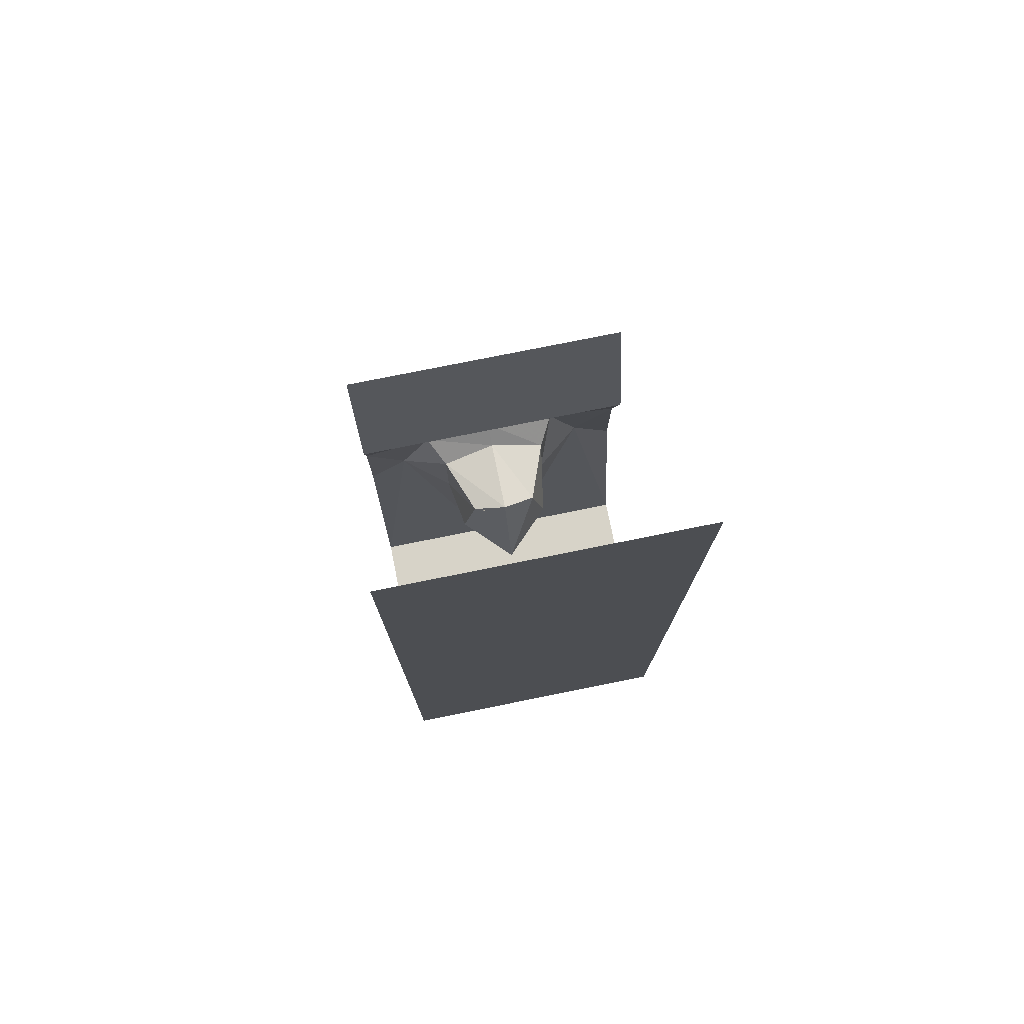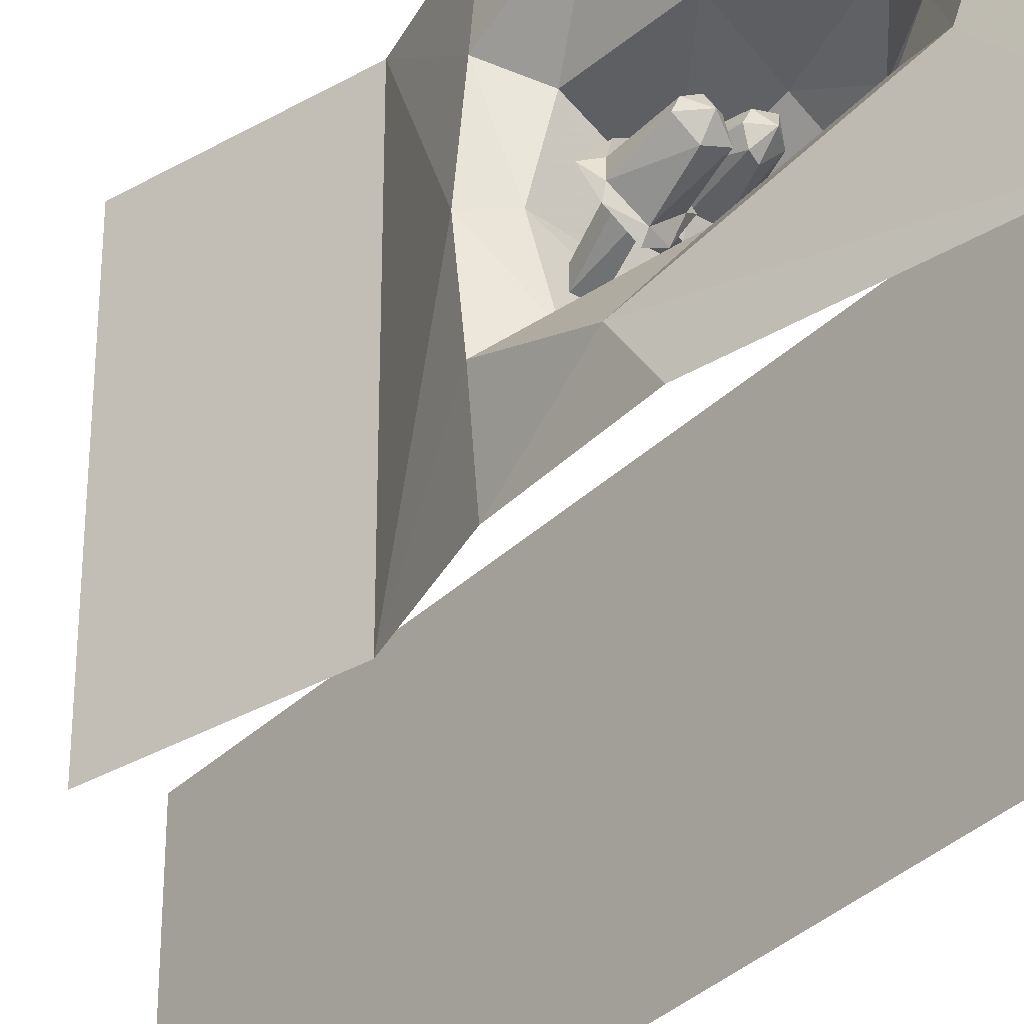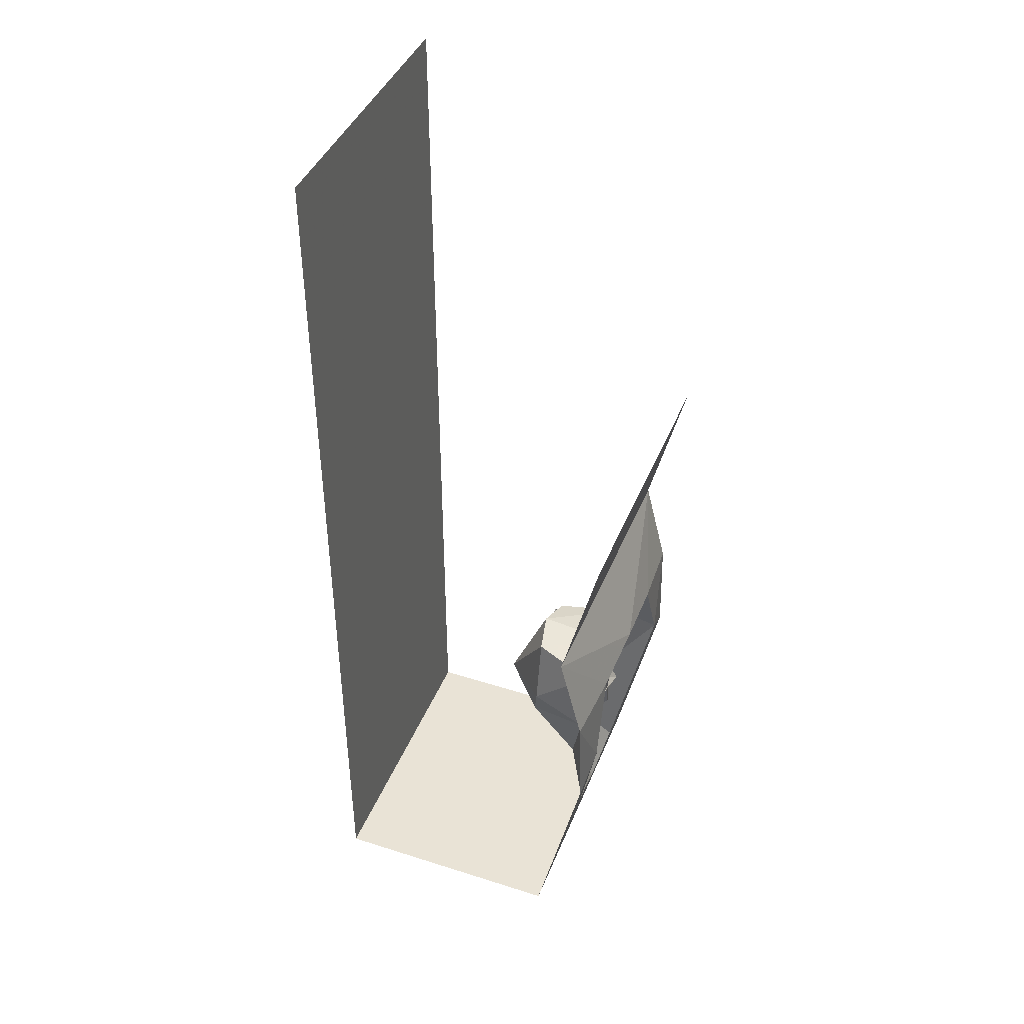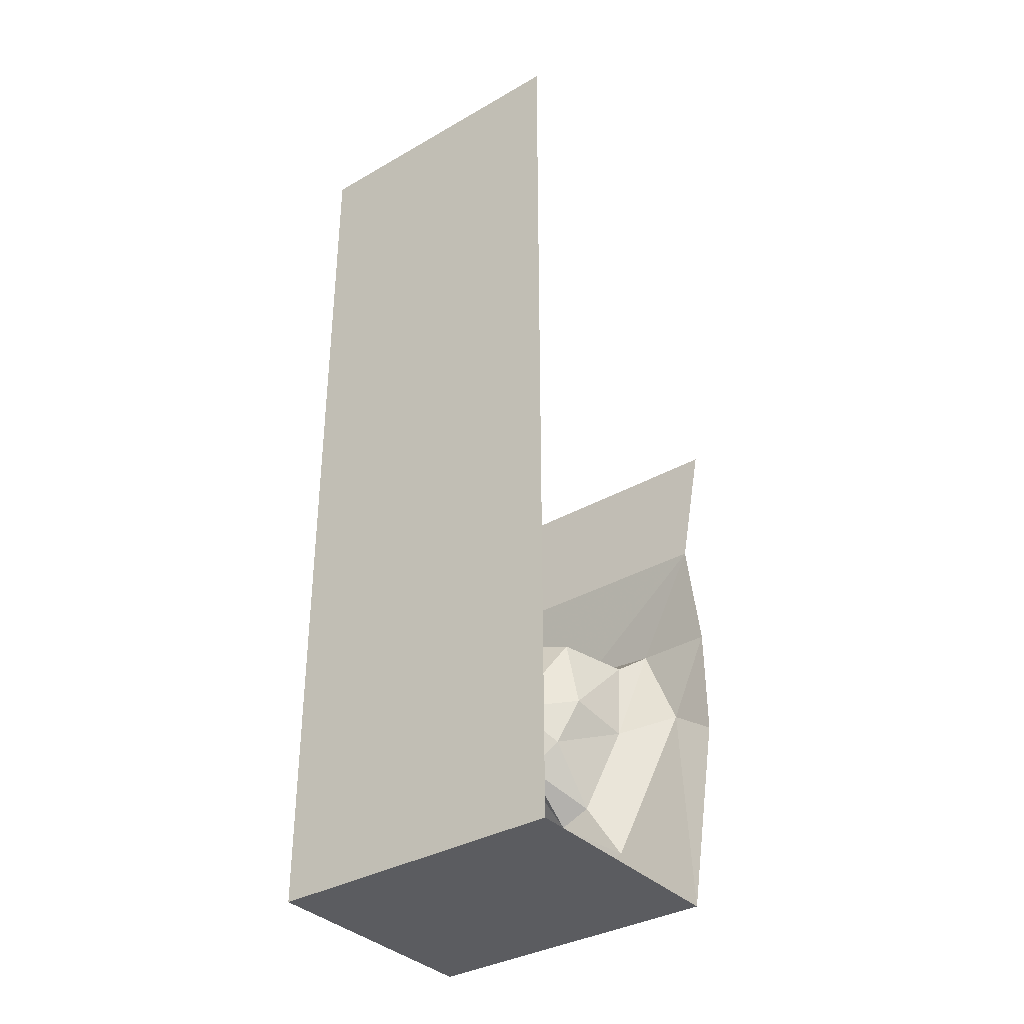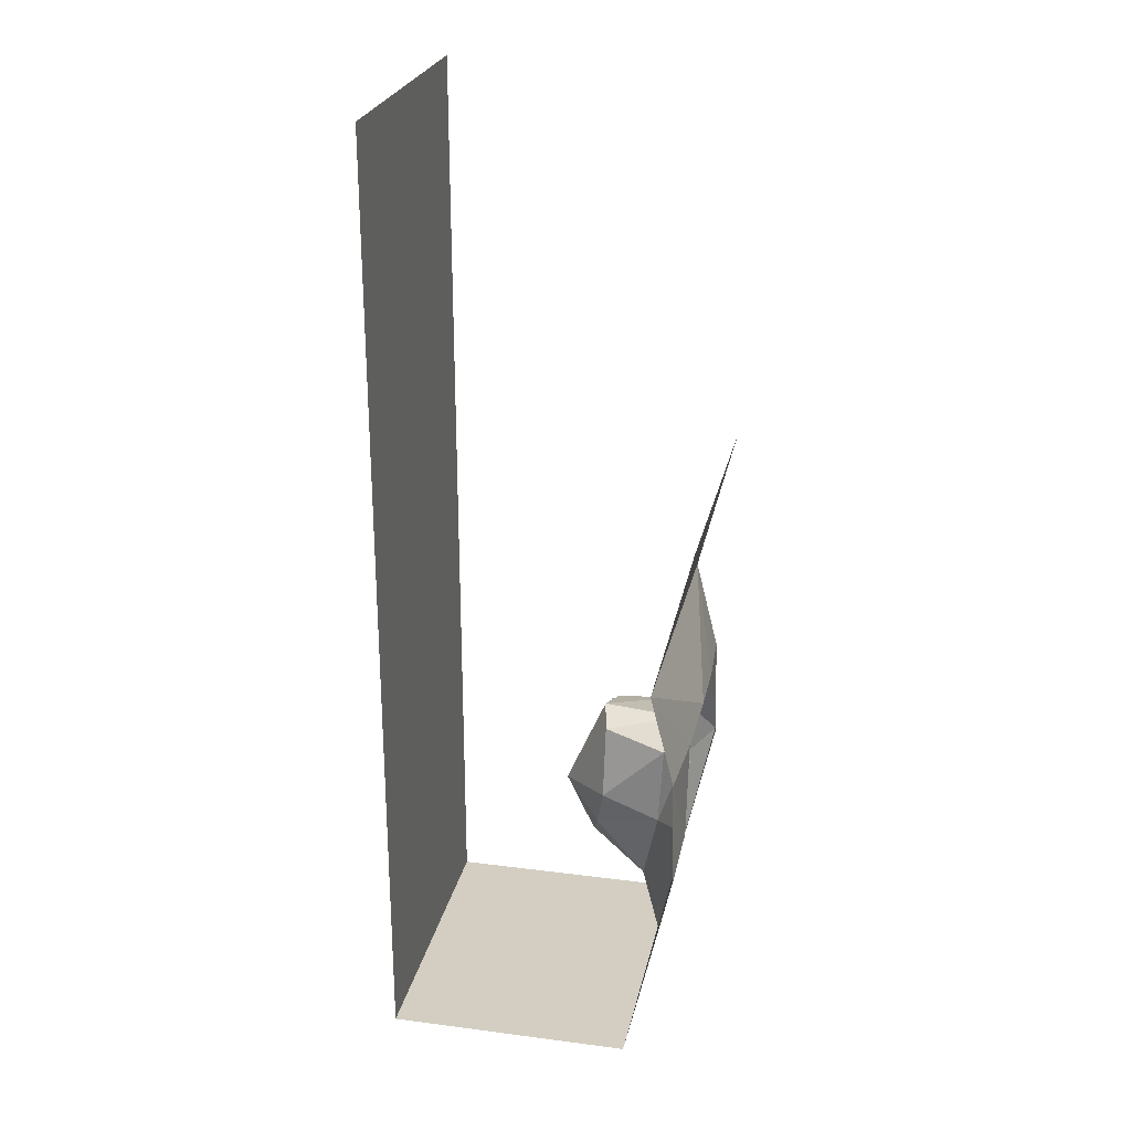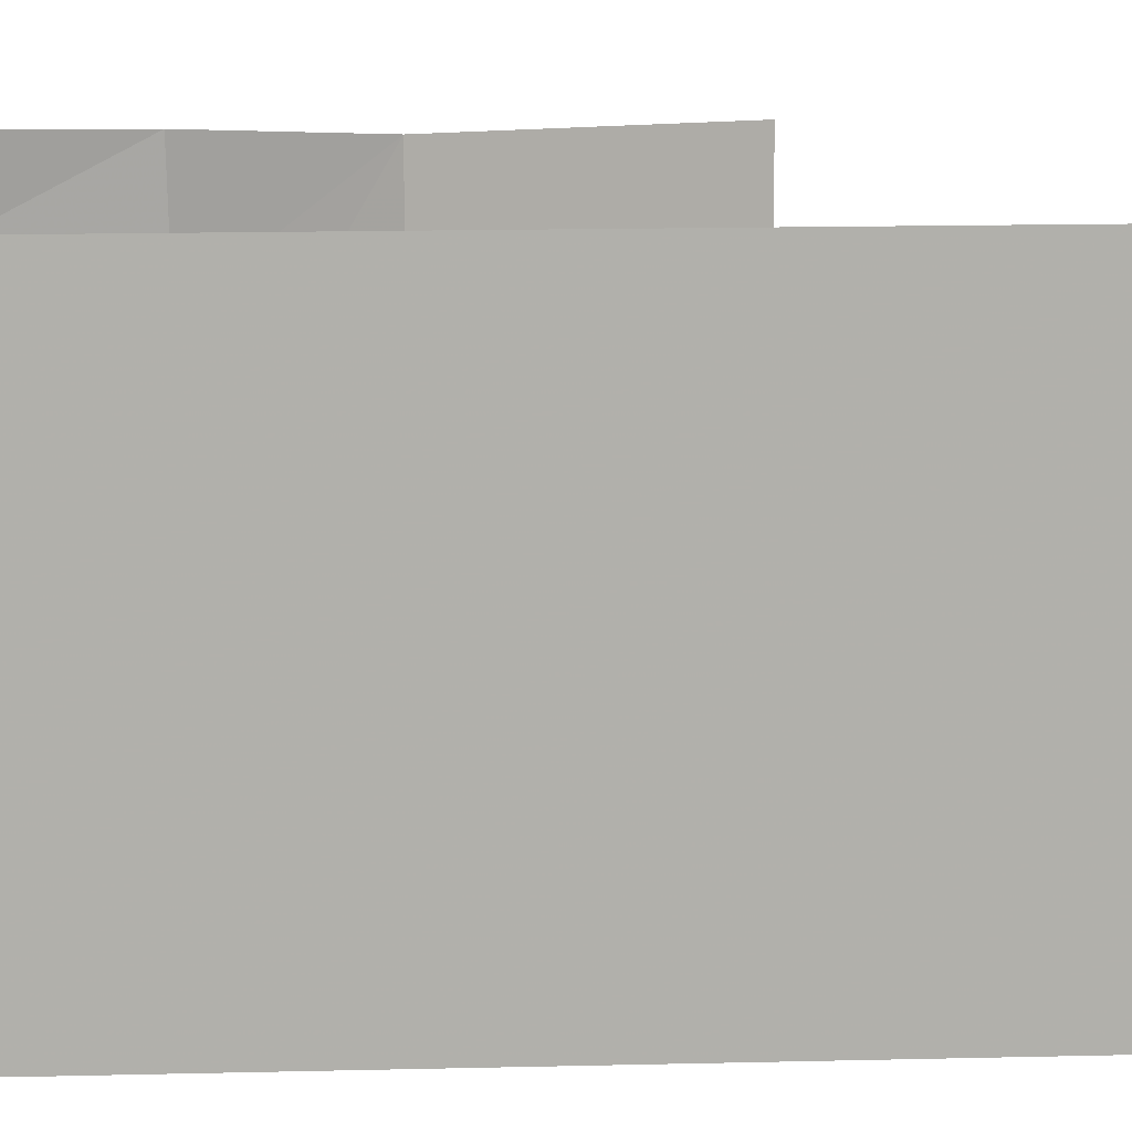
<metadata>
{"format":"obj","ext":"obj","renderer":"f3d","projection":"perspective","resolution":1024,"background":"white","views":[{"elev":76.9,"azim":78.6,"up":"+Y"},{"elev":-35.5,"azim":-38.8,"up":"+Z"},{"elev":42.2,"azim":-159.1,"up":"+Y"},{"elev":-35.2,"azim":127.3,"up":"+Y"},{"elev":25.1,"azim":-168.2,"up":"+Y"},{"elev":11.9,"azim":86.2,"up":"+Z"}]}
</metadata>
<code>
v -0.2578 -0.9922 0.09375
v -0.2109 -1 0.1016
v -0.2344 -0.9844 0.1328
v -0.3047 -0.9609 0.07031
v -0.2969 -0.9922 0.05469
v -0.2656 -1.125 0.05469
v -0.2188 -1.125 0.07031
v -0.1562 -1 0.03906
v -0.1562 -0.9844 0.08594
v -0.1328 -0.9844 0.03906
v -0.1719 -0.9844 -0.02344
v -0.2031 -0.9922 -0.02344
v -0.2422 -0.9609 -0.04688
v -0.25 -0.9844 -0.01562
v -0.3125 -0.9609 0.01562
v -0.2969 -0.9922 0.02344
v -0.2812 -1.125 0.02344
v -0.2422 -1.148 0.02344
v -0.2031 -1.117 0.02344
v -0.2422 -1.109 -0.01562
v -0.2656 -1.117 -0.007812
v -0.2734 -0.9922 0.01562
v -0.2578 -0.9922 0.07031
v -0.1953 -0.8438 0.08594
v -0.1953 -0.8438 0.03906
v -0.2266 -0.9922 0.01562
v -0.1484 -0.8438 0.03906
v -0.2188 -1 0.0625
v -0.1484 -0.8438 0.08594
v -0.3047 -1.023 -0.02344
v -0.2969 -1.031 -0.07031
v -0.2656 -1.016 -0.04688
v -0.3281 -0.9922 0.02344
v -0.3438 -1.023 0.01562
v -0.3438 -1.156 -0.01562
v -0.3281 -1.156 -0.0625
v -0.3594 -1.031 -0.125
v -0.3125 -1.016 -0.125
v -0.3594 -1.016 -0.1484
v -0.4219 -1.016 -0.1094
v -0.4219 -1.023 -0.07812
v -0.4453 -0.9922 -0.03906
v -0.4141 -1.016 -0.03125
v -0.3828 -0.9922 0.03125
v -0.375 -1.023 0.01562
v -0.375 -1.156 0
v -0.375 -1.18 -0.03906
v -0.375 -1.148 -0.07812
v -0.4141 -1.141 -0.03906
v -0.4062 -1.148 -0.01562
v -0.3828 -1.023 -0.007812
v -0.3281 -1.023 -0.02344
v -0.3125 -0.875 -0.08594
v -0.3594 -0.875 -0.08594
v -0.3828 -1.023 -0.05469
v -0.3594 -0.875 -0.1328
v -0.3359 -1.031 -0.0625
v -0.3125 -0.875 -0.1328
v -0.5 0 0.5
v -0.5 0 -0.5
v -0.4609 -0.1562 -0.5
v -0.4609 -0.1562 0.5
v -0.4141 -0.3438 -0.5
v -0.4141 -0.3438 0.5
v -0.375 -0.5 -0.5
v -0.375 -0.5 0.5
v -0.4766 -0.7812 0
v -0.4688 -0.8047 0.25
v -0.4531 -0.8125 0.5
v -0.4766 -1.078 0.3594
v -0.4609 -1.172 0.5
v -0.3047 -1.875 0.5
v -0.3672 -1.586 0.1797
v -0.3047 -1.875 0
v 0.5 -1.875 0.5
v -0.3047 -1.875 -0.5
v 0.5 -1.875 -0.5
v 0.5 1.25 0.5
v 0.5 1.25 -0.5
v -0.4766 -1.078 -0.3594
v -0.4609 -1.172 -0.5
v -0.3672 -1.586 -0.1797
v -0.2969 -1.422 -0.09375
v -0.3594 -1.141 -0.1953
v -0.4688 -0.8047 -0.25
v -0.4531 -0.8125 -0.5
v -0.375 -0.875 -0.1953
v -0.4062 -0.8438 0
v -0.375 -0.875 0.1953
v -0.3594 -1.141 0.1953
v -0.2969 -1.422 0.09375
v -0.3516 -1.664 0
v -0.2891 -1.469 0
v -0.1016 -1.32 0
v -0.1328 -1.234 -0.09375
v -0.1641 -1.086 -0.1641
v -0.1328 -1.234 0.09375
v -0.007812 -1.125 0
v -0.1641 -0.8516 -0.1172
v -0.1406 -0.8203 0
v -0.1641 -0.8516 0.1172
v -0.1641 -1.086 0.1641
f 1 2 3
f 1 3 4
f 1 4 5
f 2 8 9
f 2 9 3
f 10 8 11
f 11 8 12
f 11 12 13
f 13 12 14
f 13 14 15
f 15 14 16
f 15 16 4
f 4 16 5
f 30 31 32
f 30 32 33
f 30 33 34
f 31 37 38
f 31 38 32
f 37 39 38
f 39 37 40
f 40 37 41
f 40 41 42
f 42 41 43
f 42 43 44
f 44 43 45
f 44 45 33
f 33 45 34
f 1 5 6
f 1 6 2
f 2 6 7
f 2 7 8
f 8 10 9
f 5 16 17
f 5 17 6
f 7 19 8
f 8 19 12
f 12 19 20
f 12 20 14
f 14 20 21
f 14 21 16
f 16 21 17
f 30 34 35
f 30 35 31
f 31 35 36
f 31 36 37
f 34 45 46
f 34 46 35
f 36 48 37
f 37 48 41
f 41 48 49
f 41 49 43
f 43 49 50
f 43 50 45
f 45 50 46
f 6 17 18
f 6 18 7
f 7 18 19
f 17 21 18
f 18 21 20
f 18 20 19
f 35 46 47
f 35 47 36
f 36 47 48
f 46 50 47
f 47 50 49
f 47 49 48
f 22 23 24
f 22 24 25
f 22 25 26
f 26 25 27
f 26 27 28
f 28 27 29
f 28 29 23
f 23 29 24
f 51 52 53
f 51 53 54
f 51 54 55
f 55 54 56
f 55 56 57
f 57 56 58
f 57 58 52
f 52 58 53
f 59 60 61
f 59 61 62
f 62 61 63
f 62 63 64
f 64 63 65
f 64 65 66
f 66 65 67
f 66 67 68
f 66 68 69
f 65 86 85
f 65 85 67
f 69 68 70
f 69 70 71
f 80 85 86
f 80 86 81
f 71 70 72
f 72 70 73
f 72 73 74
f 80 81 76
f 80 76 82
f 73 92 74
f 74 92 82
f 74 82 76
f 72 74 75
f 75 74 76
f 75 76 77
f 75 77 78
f 78 77 79
f 80 82 83
f 80 83 84
f 80 84 85
f 67 85 87
f 67 87 88
f 67 88 68
f 68 88 89
f 68 89 70
f 70 89 90
f 70 90 73
f 73 90 91
f 73 91 92
f 82 92 93
f 82 93 83
f 84 87 85
f 91 93 92
f 83 93 94
f 83 94 95
f 83 95 84
f 84 95 96
f 84 96 87
f 93 91 97
f 93 97 94
f 94 97 98
f 94 98 95
f 95 98 96
f 96 98 99
f 96 99 87
f 87 99 88
f 88 99 100
f 88 100 89
f 89 100 101
f 89 101 90
f 90 101 102
f 90 102 91
f 91 102 97
f 97 102 98
f 98 102 101
f 98 101 100
f 98 100 99

</code>
